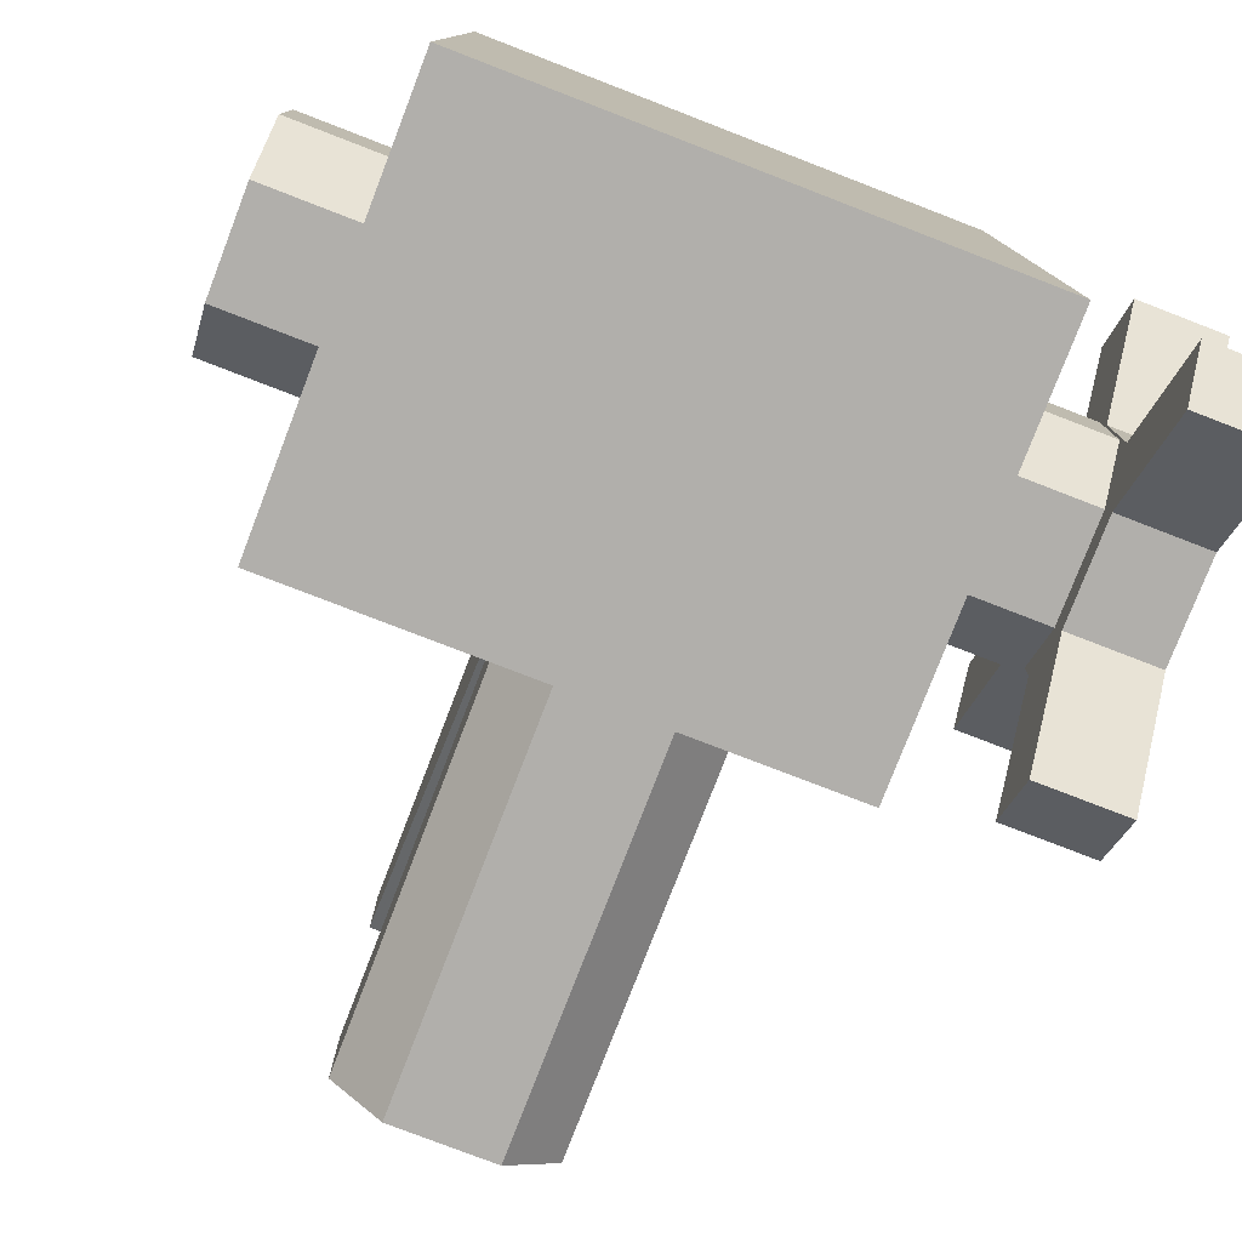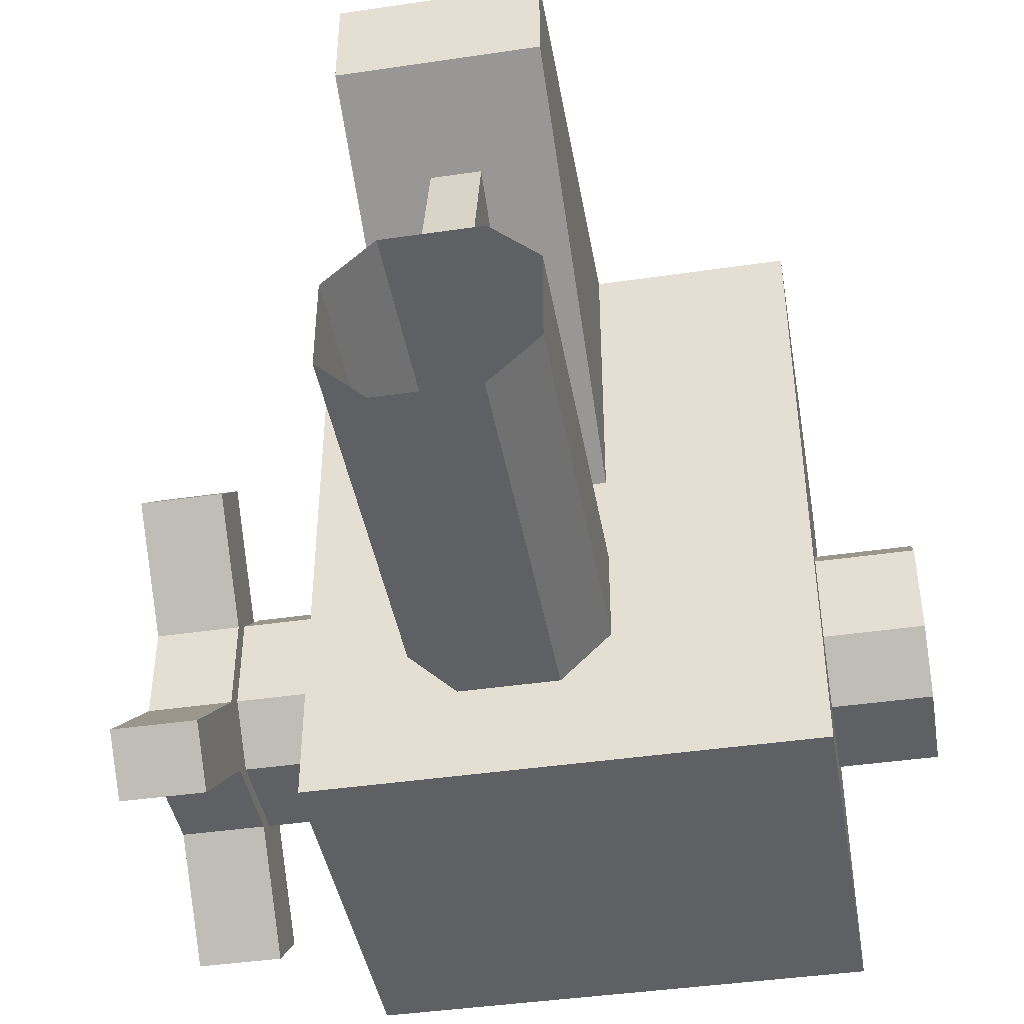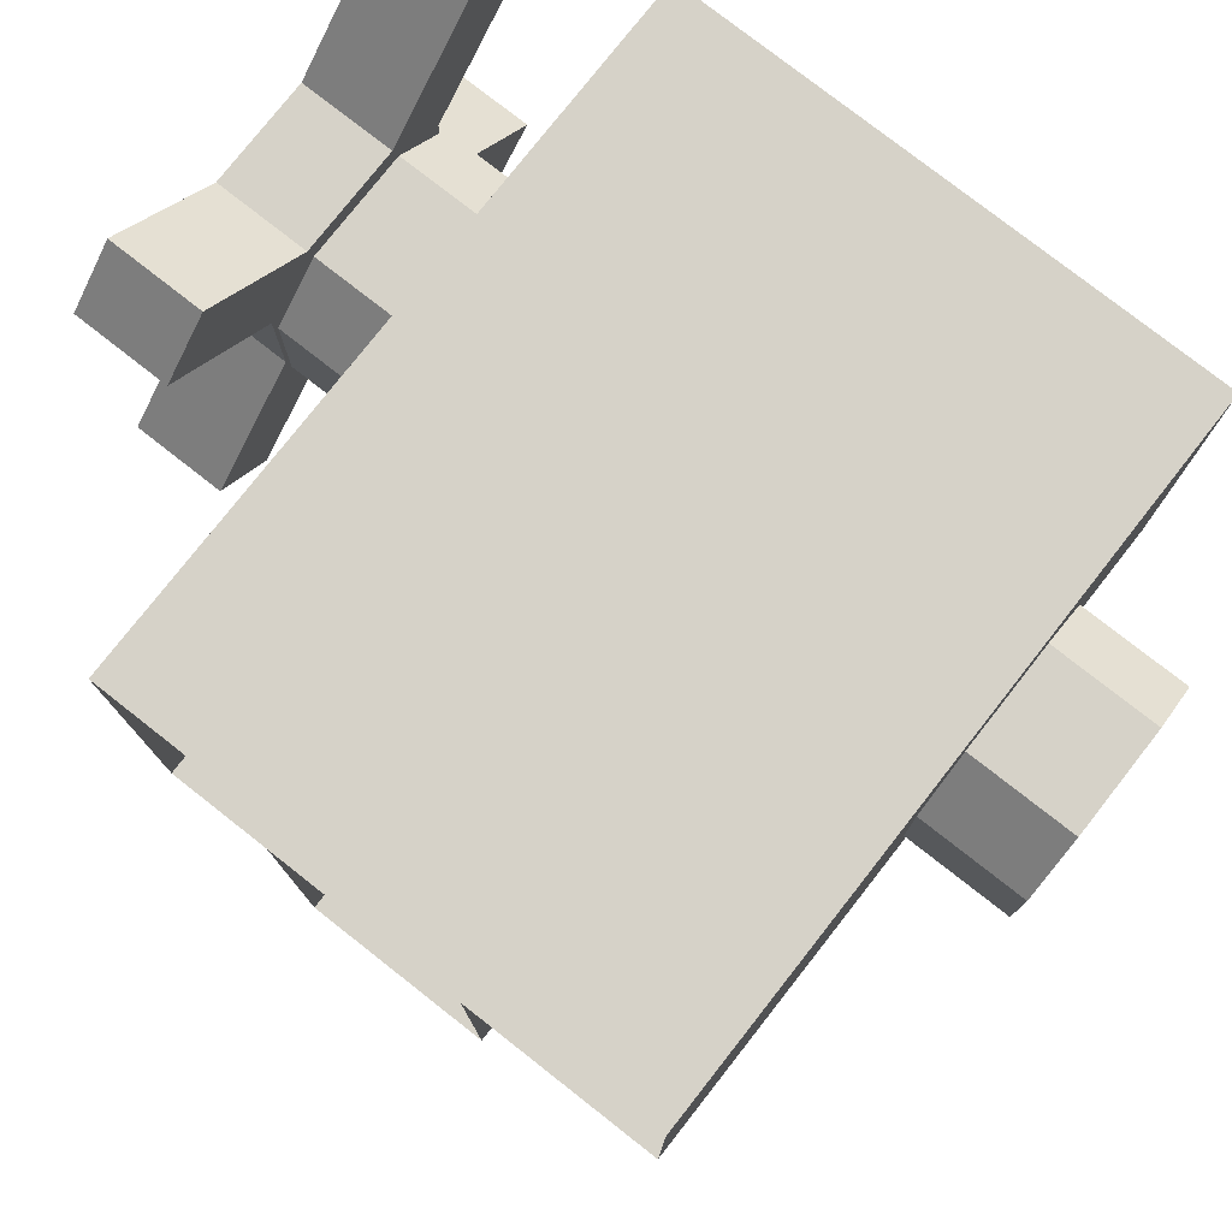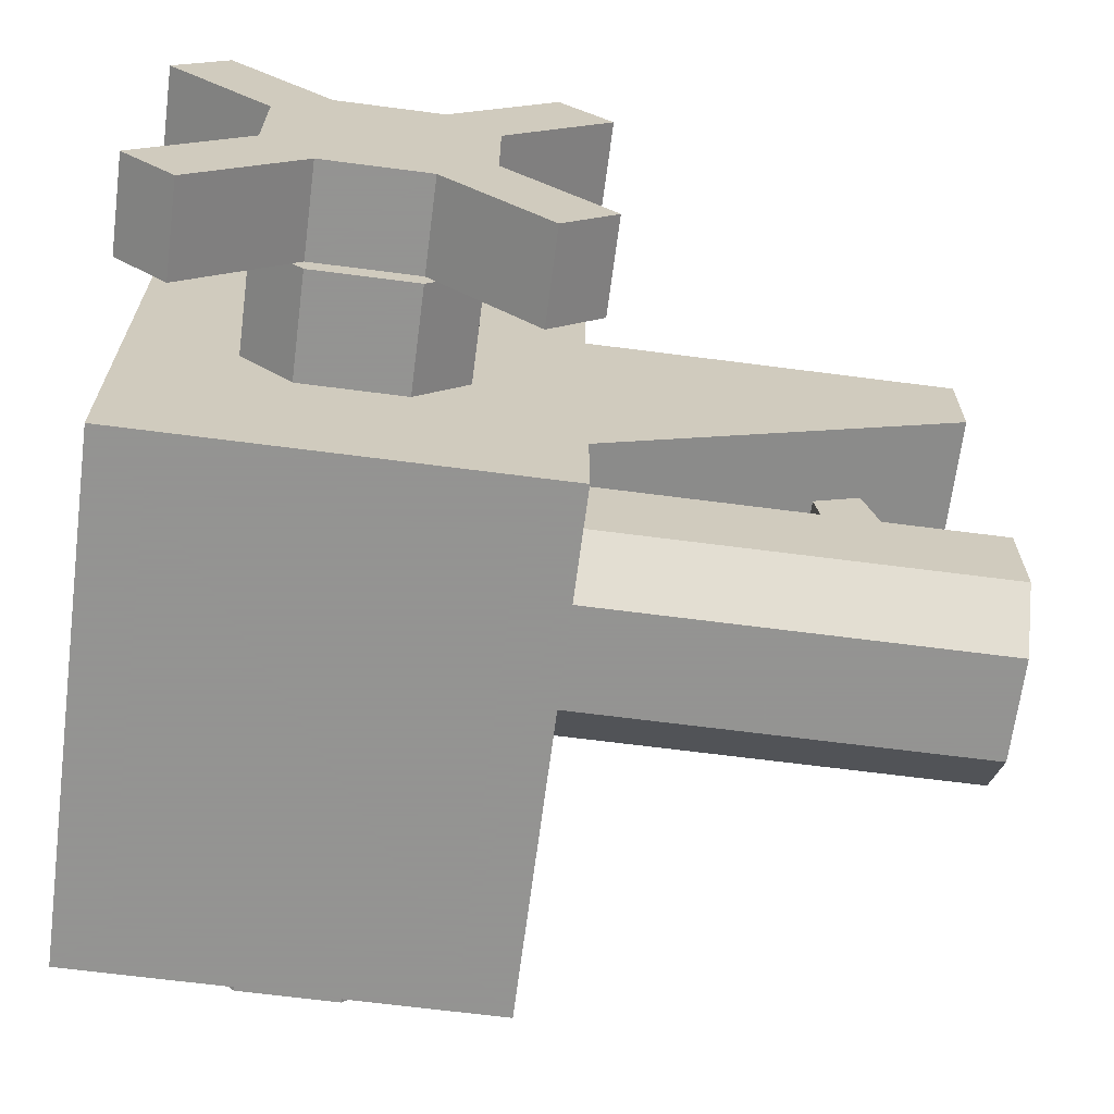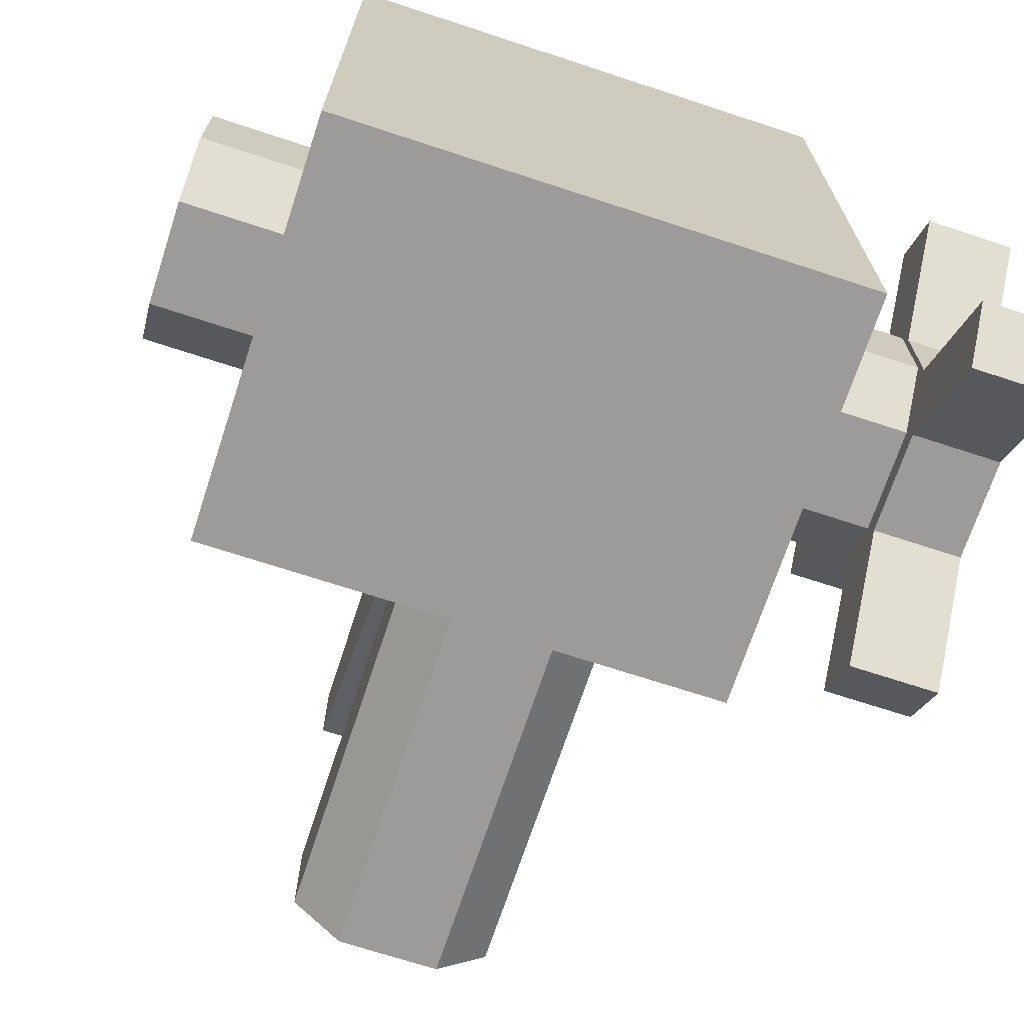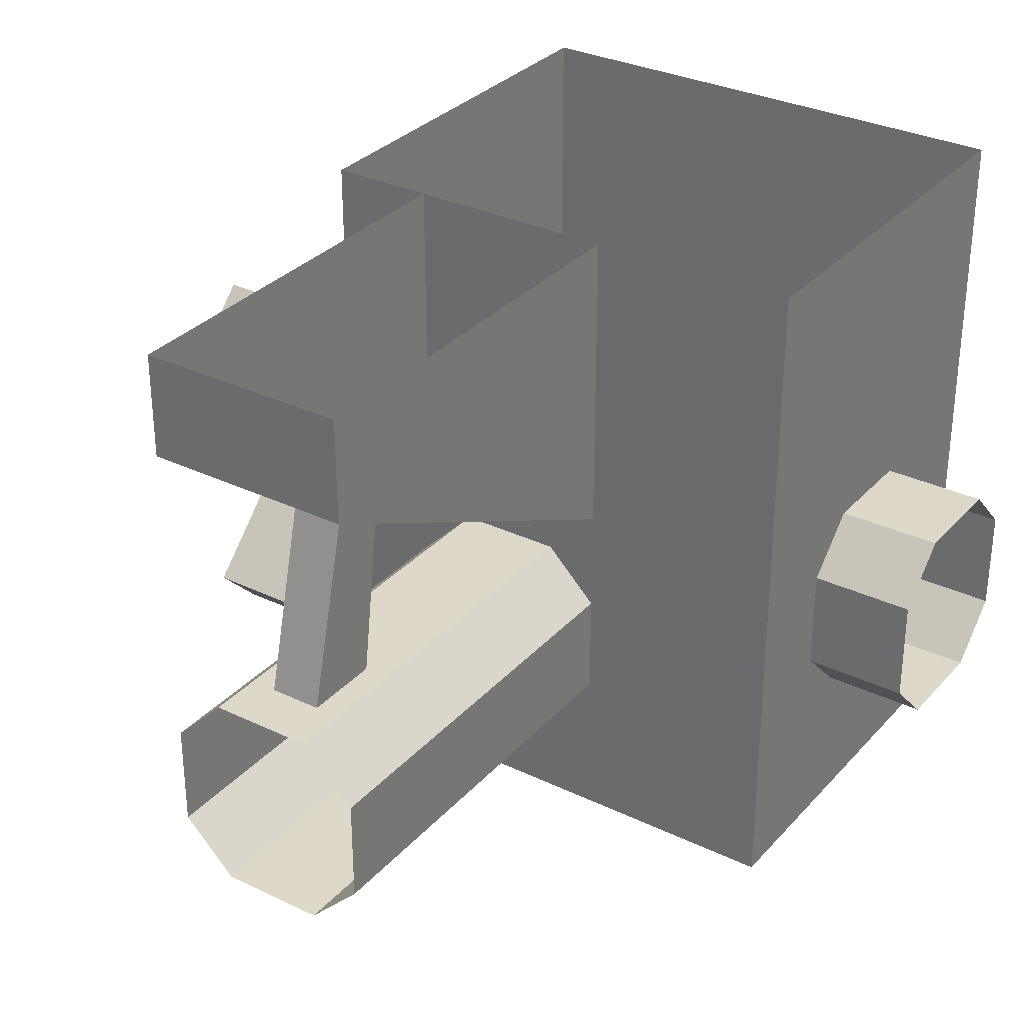
<metadata>
{"format":"obj","ext":"obj","renderer":"f3d","projection":"perspective","resolution":1024,"background":"white","views":[{"elev":-78.3,"azim":-21.1,"up":"+Y"},{"elev":-42.7,"azim":-170.1,"up":"+Y"},{"elev":77.8,"azim":-141.9,"up":"+Z"},{"elev":-66.9,"azim":82.6,"up":"+Y"},{"elev":-69.8,"azim":-18.2,"up":"+Y"},{"elev":31.6,"azim":-145.8,"up":"+Y"}]}
</metadata>
<code>
v 0.3828 -0.625 0.3125
v 0.3828 -0.5625 0.375
v 0.3828 -0.4375 0.375
v 0.3828 -0.375 0.3125
v 0.3828 -0.375 0.1875
v 0.3828 -0.4375 0.125
v 0.3828 -0.5625 0.125
v 0.3828 -0.625 0.1875
v 0.4922 -0.625 0.1875
v 0.4922 -0.625 0.3125
v 0.4922 -0.75 0.4375
v 0.3828 -0.75 0.4375
v 0.3828 -0.6875 0.5
v 0.4922 -0.5625 0.375
v 0.4922 -0.4375 0.375
v 0.4922 -0.3125 0.5
v 0.3828 -0.3125 0.5
v 0.3828 -0.25 0.4375
v 0.4922 -0.375 0.3125
v 0.4922 -0.375 0.1875
v 0.4922 -0.25 0.0625
v 0.3828 -0.25 0.0625
v 0.3828 -0.3125 0
v 0.4922 -0.4375 0.125
v 0.4922 -0.5625 0.125
v 0.4922 -0.6875 0
v 0.3828 -0.6875 0
v 0.3828 -0.75 0.0625
v 0.4922 -0.75 0.0625
v 0.4922 -0.6875 0.5
v 0.4922 -0.3125 0
v 0.4922 -0.25 0.4375
v 0.03125 -0.4375 -0.4375
v -0.03125 -0.4375 -0.4375
v -0.03125 -0.1875 -0.375
v 0.03125 -0.1875 -0.375
v 0.03125 -0.2188 -0.3125
v 0.03125 -0.4375 -0.3438
v -0.03125 -0.4375 -0.3438
v -0.03125 -0.2188 -0.3125
v 0.1875 -0.8125 0.4375
v -0.3125 -0.8125 0.4375
v -0.3125 -0.8125 0.0625
v 0.1875 -0.8125 0.0625
v 0.25 -0.8125 0
v 0.25 -0.8125 0.5
v -0.375 -0.8125 0.5
v -0.375 -0.8125 0
v -0.3125 0 0
v 0.1875 0 0
v 0.1875 -0.75 0
v -0.3125 -0.75 0
v -0.375 0 0
v -0.375 -0.75 0.0625
v -0.375 0 0.0625
v -0.375 0 0.4375
v -0.375 -0.75 0.4375
v -0.375 0 0.5
v -0.3125 -0.75 0.5
v -0.3125 0 0.5
v 0.1875 0 0.5
v 0.1875 -0.75 0.5
v 0.25 0 0.5
v 0.25 -0.75 0.4375
v 0.25 0 0.4375
v 0.25 0 0.0625
v 0.25 -0.75 0.0625
v 0.25 0 0
v 0.375 -0.625 0.3125
v 0.375 -0.625 0.1875
v 0.375 -0.5625 0.125
v 0.375 -0.4375 0.125
v 0.375 -0.375 0.1875
v 0.375 -0.375 0.3125
v 0.375 -0.4375 0.375
v 0.375 -0.5625 0.375
v 0.25 -0.5625 0.375
v 0.25 -0.625 0.3125
v 0.25 -0.625 0.1875
v 0.25 -0.5625 0.125
v 0.25 -0.4375 0.125
v 0.25 -0.375 0.1875
v 0.25 -0.375 0.3125
v 0.25 -0.4375 0.375
v -0.5 -0.5625 0.125
v -0.5 -0.4375 0.125
v -0.375 -0.4375 0.125
v -0.375 -0.5625 0.125
v -0.5 -0.625 0.1875
v -0.375 -0.625 0.1875
v -0.5 -0.625 0.3125
v -0.375 -0.625 0.3125
v -0.5 -0.5625 0.375
v -0.375 -0.5625 0.375
v -0.5 -0.4375 0.375
v -0.375 -0.4375 0.375
v -0.5 -0.375 0.3125
v -0.375 -0.375 0.3125
v -0.5 -0.375 0.1875
v -0.375 -0.375 0.1875
v 0.125 -0.625 -0.5
v 0.125 -0.5 -0.5
v 0.125 -0.5 0
v 0.125 -0.625 0
v 0.0625 -0.6875 -0.5
v 0.0625 -0.6875 0
v -0.0625 -0.6875 -0.5
v -0.0625 -0.6875 0
v -0.125 -0.625 -0.5
v -0.125 -0.625 0
v -0.125 -0.5 -0.5
v -0.125 -0.5 0
v -0.0625 -0.4375 -0.5
v -0.0625 -0.4375 0
v 0.0625 -0.4375 -0.5
v 0.0625 -0.4375 0
v 0.125 0 -0.5
v 0.125 0 0
v 0.125 -0.0625 -0.0625
v 0.125 -0.0625 -0.4375
v 0.125 -0.125 -0.5
v -0.125 -0.125 -0.5
v -0.125 0 -0.5
v -0.125 -0.09375 -0.4375
v -0.125 -0.0625 -0.4375
v -0.125 0 0
v -0.125 -0.0625 -0.0625
v -0.125 -0.375 0
v -0.125 -0.2812 -0.0625
v -0.0625 -0.3438 -0.0625
v 0.0625 -0.3438 -0.0625
v 0.125 -0.375 0
v 0.0625 -0.1562 -0.4375
v 0.125 -0.2812 -0.0625
v 0.125 -0.09375 -0.4375
v -0.0625 -0.1562 -0.4375
f 1 2 3
f 1 3 4
f 1 4 5
f 1 5 6
f 1 6 7
f 1 7 8
f 1 8 9
f 1 9 10
f 1 10 11
f 1 11 12
f 1 12 2
f 2 12 13
f 2 13 14
f 2 14 3
f 3 14 15
f 3 15 16
f 3 16 17
f 3 17 18
f 3 18 4
f 4 18 19
f 4 19 5
f 5 19 20
f 5 20 21
f 5 21 22
f 5 22 6
f 6 22 23
f 6 23 24
f 6 24 7
f 7 24 25
f 7 25 26
f 7 26 27
f 7 27 28
f 7 28 8
f 8 28 9
f 9 28 29
f 9 29 26
f 9 26 25
f 9 25 24
f 9 24 20
f 9 20 19
f 9 19 15
f 9 15 14
f 9 14 10
f 10 14 30
f 10 30 11
f 11 30 12
f 12 30 13
f 13 30 14
f 23 31 24
f 24 31 20
f 20 31 21
f 21 31 22
f 22 31 23
f 18 32 19
f 19 32 16
f 19 16 15
f 27 26 29
f 27 29 28
f 32 18 17
f 32 17 16
f 33 34 35
f 33 35 36
f 33 36 37
f 33 37 38
f 38 37 39
f 39 37 40
f 39 40 35
f 39 35 34
f 41 42 43
f 41 43 44
f 49 50 51
f 49 51 52
f 55 54 56
f 56 54 57
f 60 59 61
f 61 59 62
f 65 64 66
f 66 64 67
f 41 44 45
f 41 45 46
f 41 46 42
f 42 46 47
f 42 47 43
f 43 47 48
f 43 48 45
f 43 45 44
f 49 52 48
f 49 48 53
f 53 48 54
f 53 54 55
f 56 57 47
f 56 47 58
f 58 47 59
f 58 59 60
f 61 62 46
f 61 46 63
f 63 46 64
f 63 64 65
f 66 67 45
f 66 45 68
f 68 45 51
f 68 51 50
f 54 48 47
f 54 47 57
f 64 46 45
f 64 45 67
f 51 45 48
f 51 48 52
f 59 47 46
f 59 46 62
f 69 70 71
f 69 71 72
f 69 72 73
f 69 73 74
f 69 74 75
f 69 75 76
f 69 76 77
f 69 77 78
f 69 78 70
f 70 78 79
f 70 79 71
f 71 79 80
f 71 80 72
f 72 80 81
f 72 81 73
f 73 81 82
f 73 82 74
f 74 82 83
f 74 83 75
f 75 83 84
f 75 84 76
f 76 84 77
f 85 86 87
f 85 87 88
f 85 88 89
f 89 88 90
f 89 90 91
f 91 90 92
f 91 92 93
f 93 92 94
f 93 94 95
f 95 94 96
f 95 96 97
f 97 96 98
f 97 98 99
f 99 98 100
f 99 100 86
f 86 100 87
f 101 102 103
f 101 103 104
f 101 104 105
f 105 104 106
f 105 106 107
f 107 106 108
f 107 108 109
f 109 108 110
f 109 110 111
f 111 110 112
f 111 112 113
f 113 112 114
f 113 114 115
f 115 114 116
f 115 116 102
f 102 116 103
f 117 118 119
f 117 119 120
f 117 120 121
f 117 121 122
f 117 122 123
f 123 122 124
f 123 124 125
f 123 125 126
f 126 125 127
f 126 127 128
f 128 127 129
f 128 129 124
f 128 124 122
f 128 122 130
f 128 130 131
f 128 131 132
f 132 131 133
f 132 133 121
f 132 121 134
f 132 134 118
f 118 134 119
f 120 135 121
f 121 135 134
f 133 136 122
f 133 122 121
f 130 122 136
f 119 134 135
f 119 135 120
f 130 136 131
f 131 136 133
f 129 127 125
f 129 125 124

</code>
